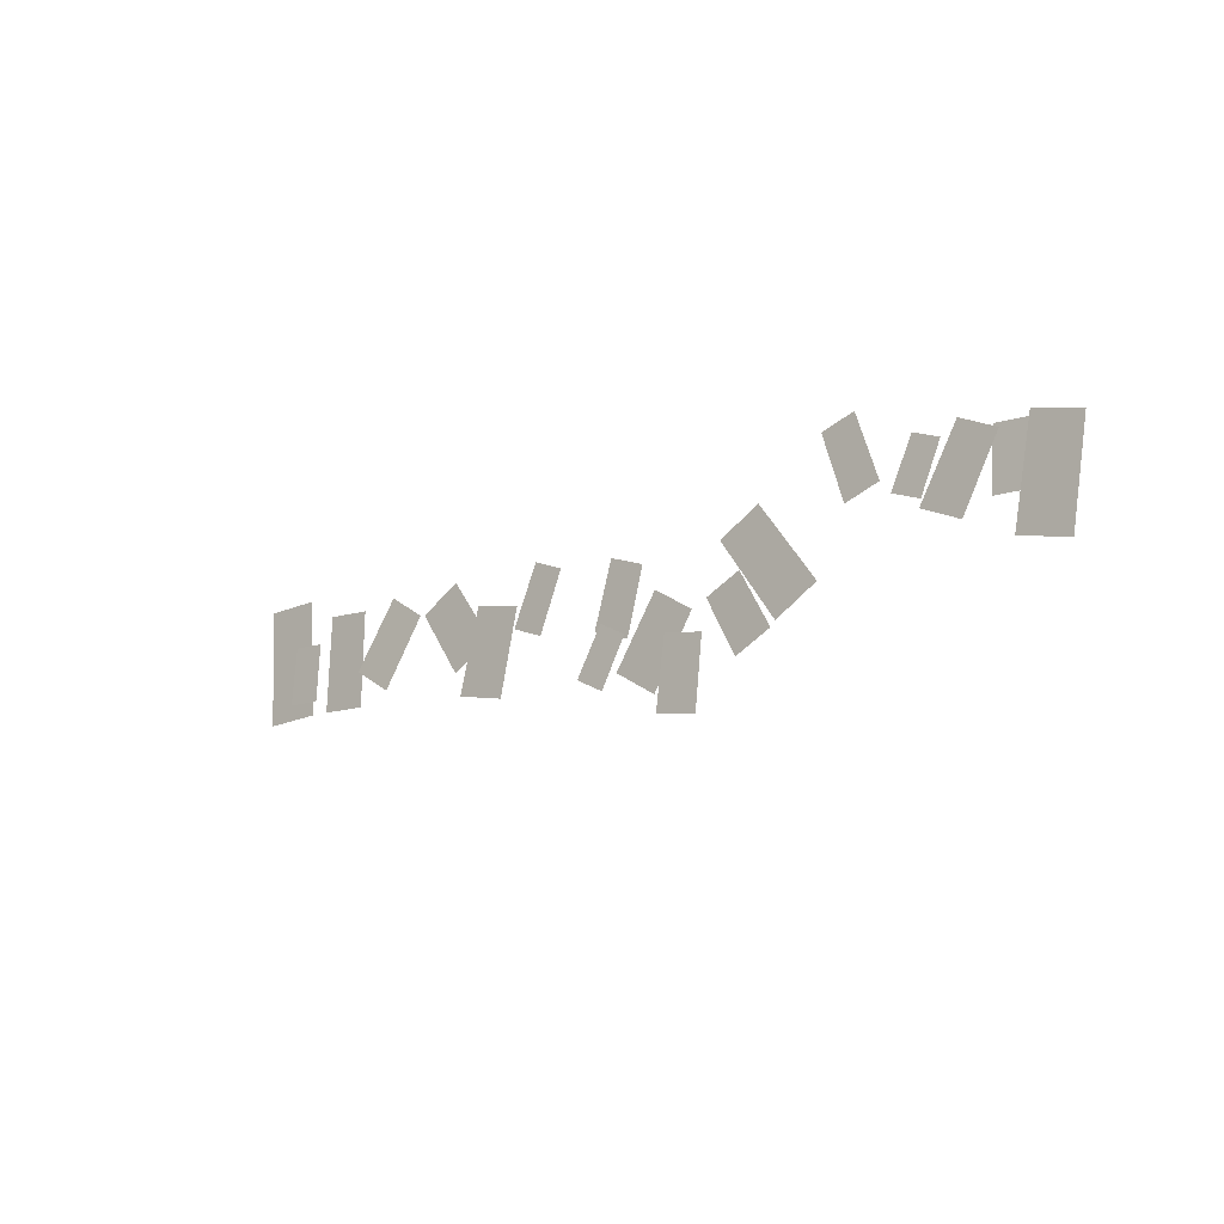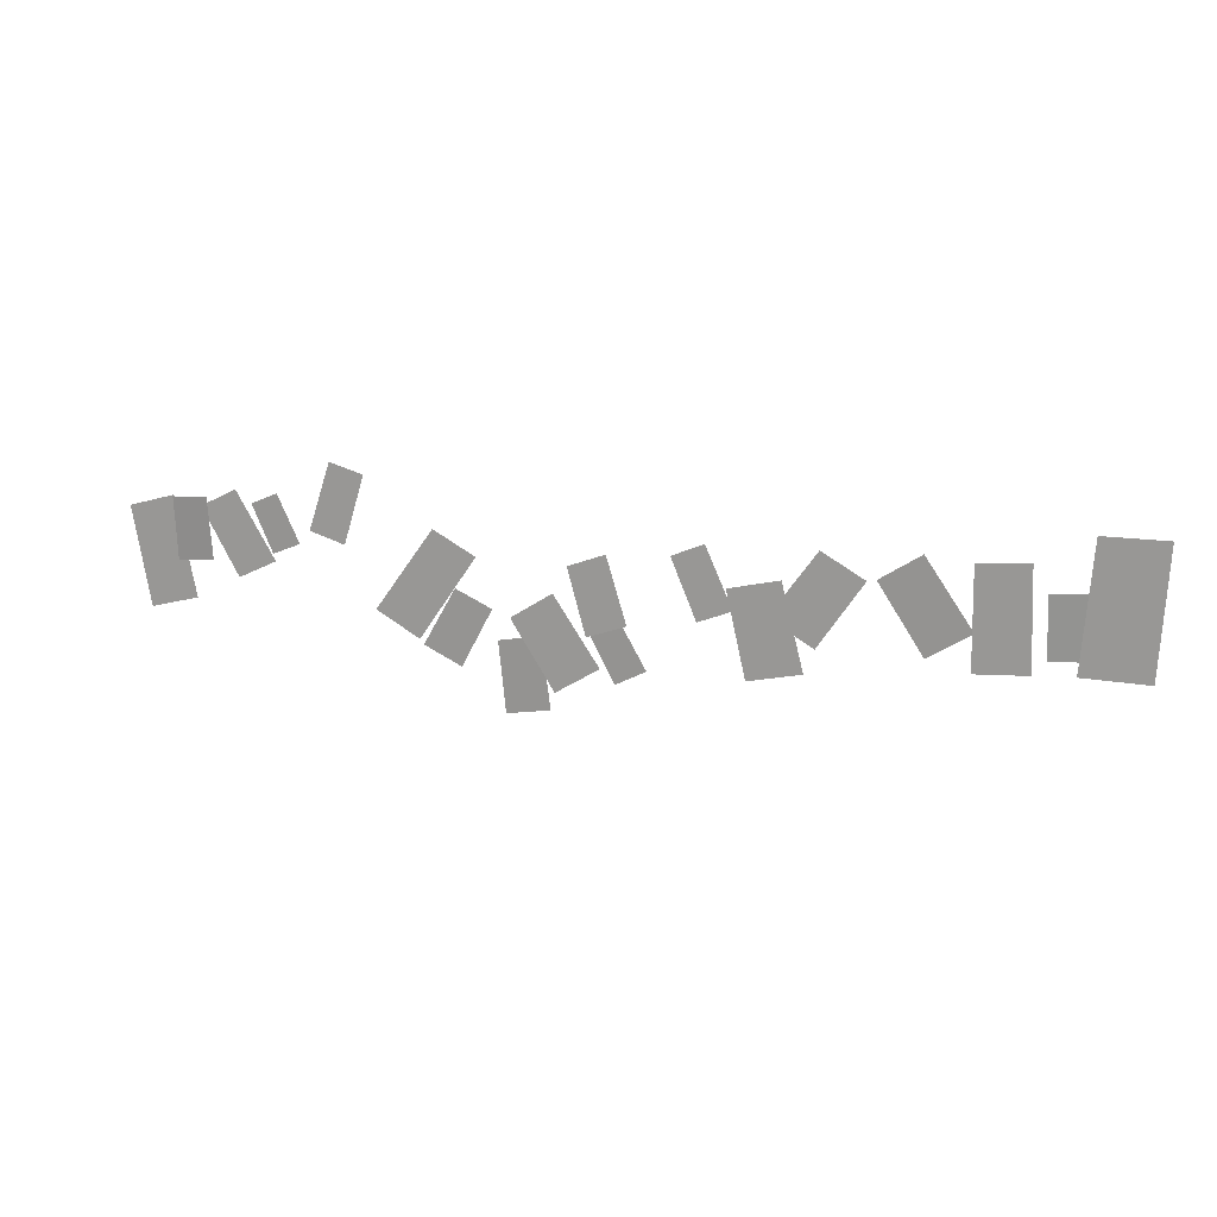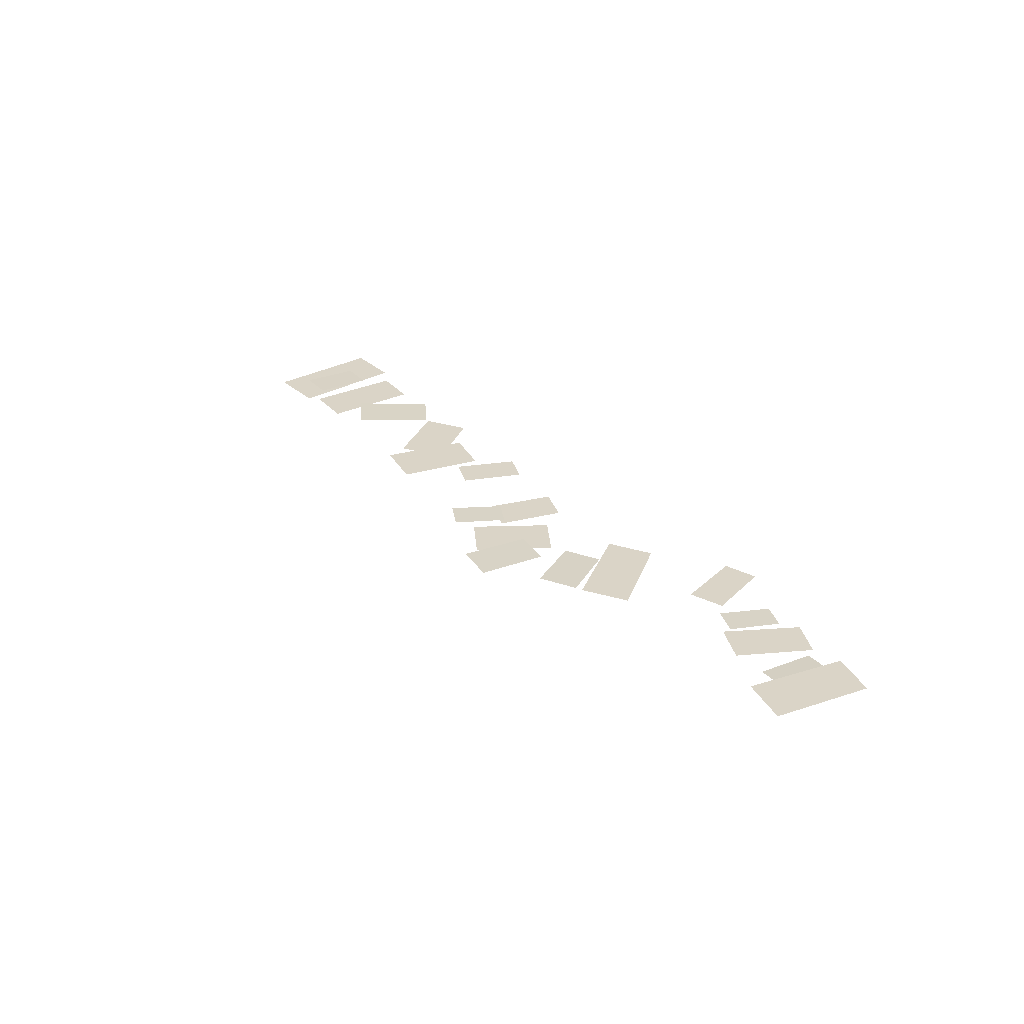
<metadata>
{"format":"obj","ext":"obj","renderer":"f3d","projection":"perspective","resolution":1024,"background":"white","views":[{"elev":-17.6,"azim":-138.1,"up":"+Z"},{"elev":16.1,"azim":18.5,"up":"+Z"},{"elev":28.9,"azim":-126.5,"up":"+Y"}]}
</metadata>
<code>
g upper1_3_extra
v 1.706 0.6248 -0.6551
v 2.123 0.6248 -0.04751
v 1.815 0.6248 0.1195
v 1.388 0.6248 -0.4758
v 3.647 0.6395 -0.3623
v 3.89 0.6395 -0.2646
v 3.697 0.6395 0.1655
v 3.466 0.6395 0.06849
v 0.02597 0.6246 -0.5132
v -0.1187 0.6246 0.2122
v -0.4662 0.6246 0.1139
v -0.338 0.6246 -0.6097
v 6.554 0.5021 -0.4485
v 6.604 0.5021 0.4519
v 6.162 0.5021 0.4498
v 6.093 0.5021 -0.4433
v 5.806 0.6201 -0.4987
v 5.78 0.6201 0.2215
v 5.422 0.6201 0.1906
v 5.433 0.6201 -0.525
v 4.427 0.6603 -0.4747
v 4.75 0.6603 0.005797
v 4.442 0.6603 0.1801
v 4.109 0.6603 -0.2889
v 2.667 0.6143 -0.2477
v 2.365 0.6143 -0.4415
v 2.678 0.6143 -0.9348
v 2.996 0.6143 -0.7365
v 1.168 0.6286 -0.04383
v 1.32 0.6286 0.4532
v 1.071 0.6286 0.5249
v 0.9094 0.6286 0.03509
v 2.001 0.647 -0.8293
v 2.231 0.6345 -0.4003
v 1.964 0.6383 -0.2806
v 1.724 0.6508 -0.7008
v 3.115 0.6361 -0.387
v 2.906 0.6392 -0.4998
v 3.089 0.6493 -0.8469
v 3.308 0.6462 -0.7321
v 6.171 0.6466 -0.386
v 6.147 0.6353 0.05056
v 5.879 0.6387 0.02962
v 5.891 0.6501 -0.4043
v 0.6154 0.6488 -0.1553
v 0.8226 0.6459 -0.06926
v 0.6665 0.6365 0.2756
v 0.4692 0.6394 0.1904
v 3.178 0.6216 -0.4278
v 3.034 0.6216 0.04645
v 2.765 0.6216 -0.05582
v 2.895 0.6216 -0.5307
v 5.107 0.6343 0.2166
v 4.815 0.6388 0.0247
v 5.132 0.6539 -0.4653
v 5.44 0.6492 -0.269
v 3.969 0.68 -0.7415
v 4.353 0.68 -0.6562
v 4.195 0.68 -0.04199
v 3.829 0.68 -0.1286
v 2.637 0.6473 -1.072
v 2.576 0.634 -0.5548
v 2.268 0.638 -0.614
v 2.315 0.6514 -1.13
v 0.234 0.5021 -0.1936
v 0.2193 0.47 0.2581
v -0.04239 0.4775 0.2316
v -0.03923 0.5098 -0.2174
v 0.3543 0.6337 0.2827
v 0.08335 0.6337 0.1471
v 0.3551 0.6337 -0.3413
v 0.6403 0.6337 -0.2038
g upper1_3_extra_0
f 3 2 1
f 1 4 3
f 7 6 5
f 5 8 7
f 11 10 9
f 9 12 11
f 15 14 13
f 13 16 15
f 19 18 17
f 17 20 19
f 23 22 21
f 21 24 23
f 27 26 25
f 25 28 27
f 31 30 29
f 29 32 31
f 35 34 33
f 33 36 35
f 39 38 37
f 37 40 39
f 43 42 41
f 41 44 43
f 47 46 45
f 45 48 47
f 51 50 49
f 49 52 51
f 55 54 53
f 53 56 55
f 59 58 57
f 57 60 59
f 63 62 61
f 61 64 63
f 67 66 65
f 65 68 67
f 71 70 69
f 69 72 71

</code>
